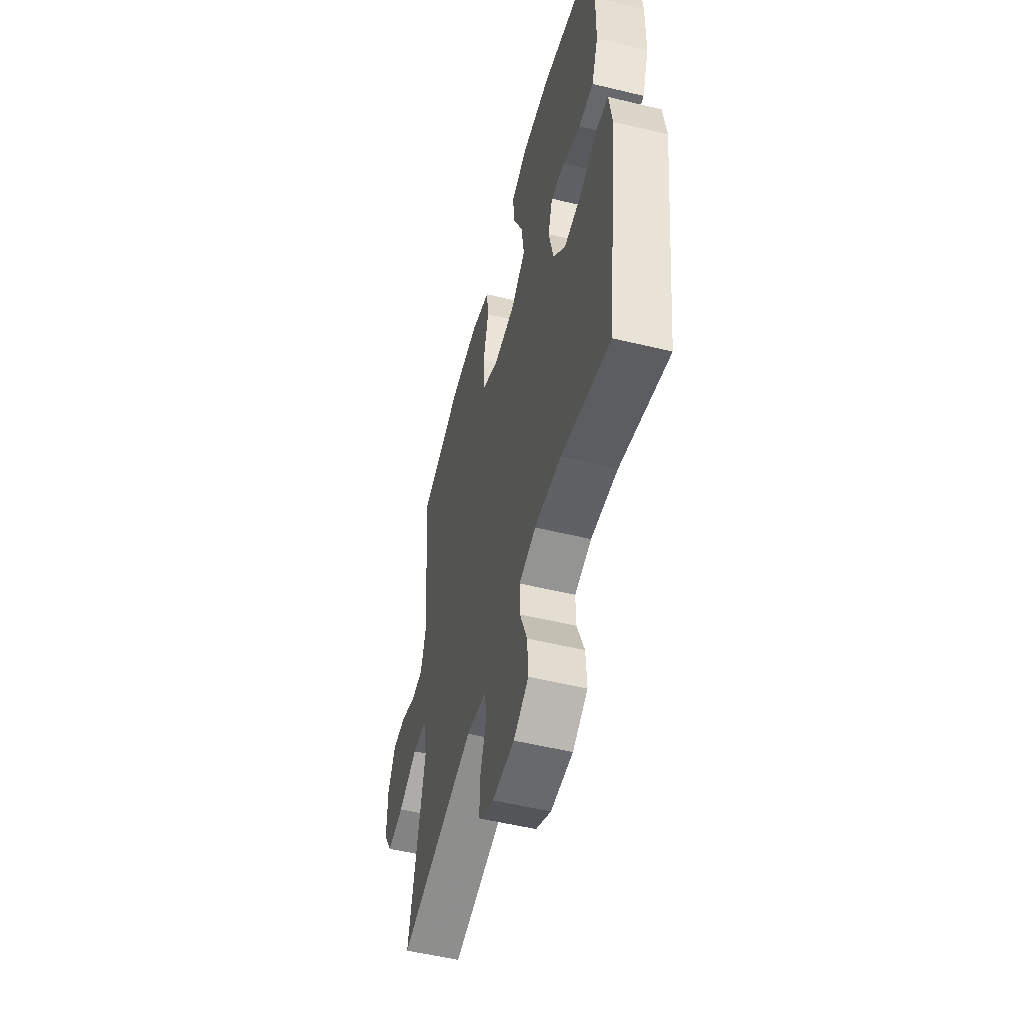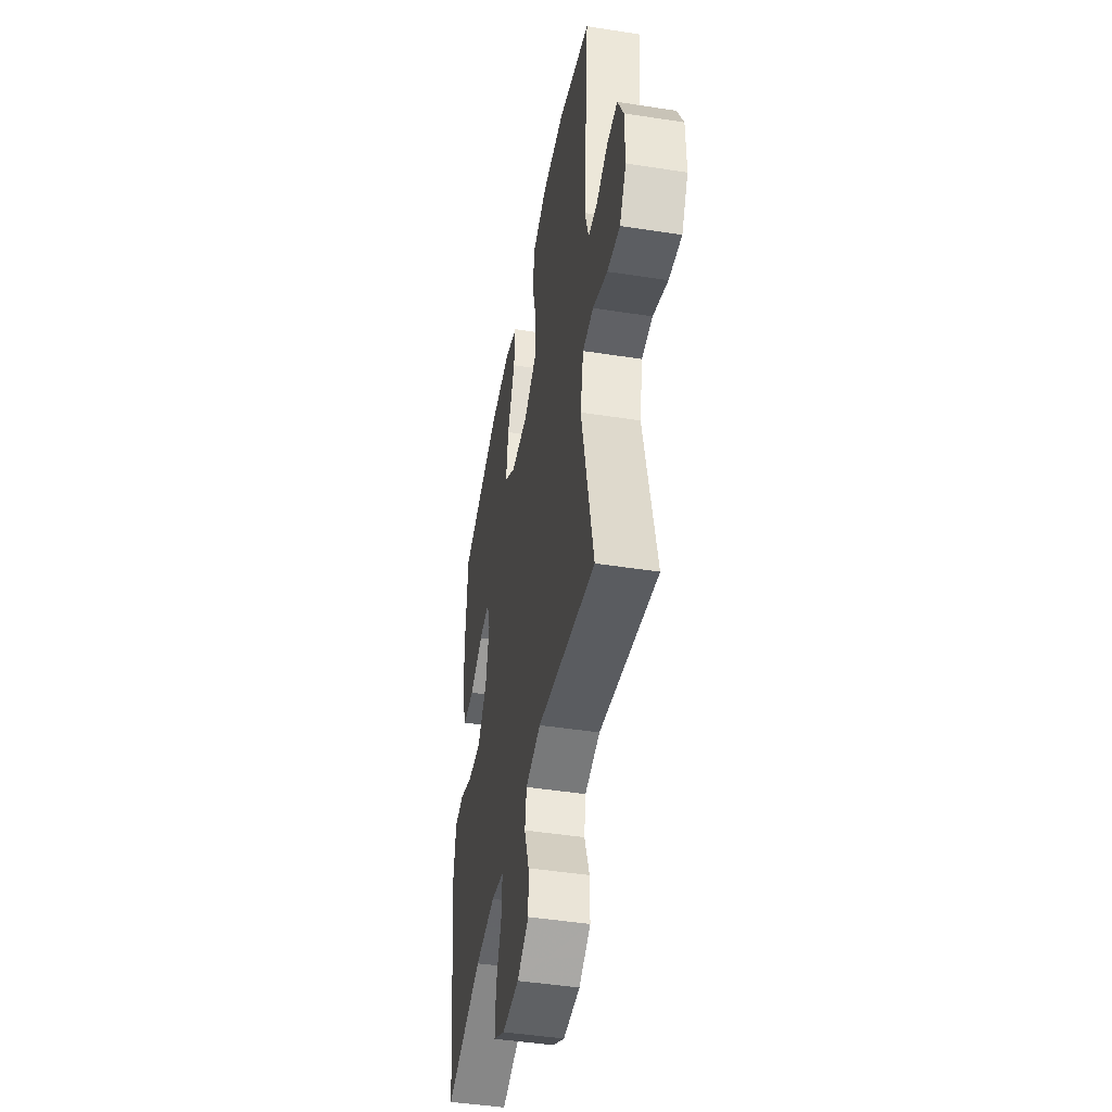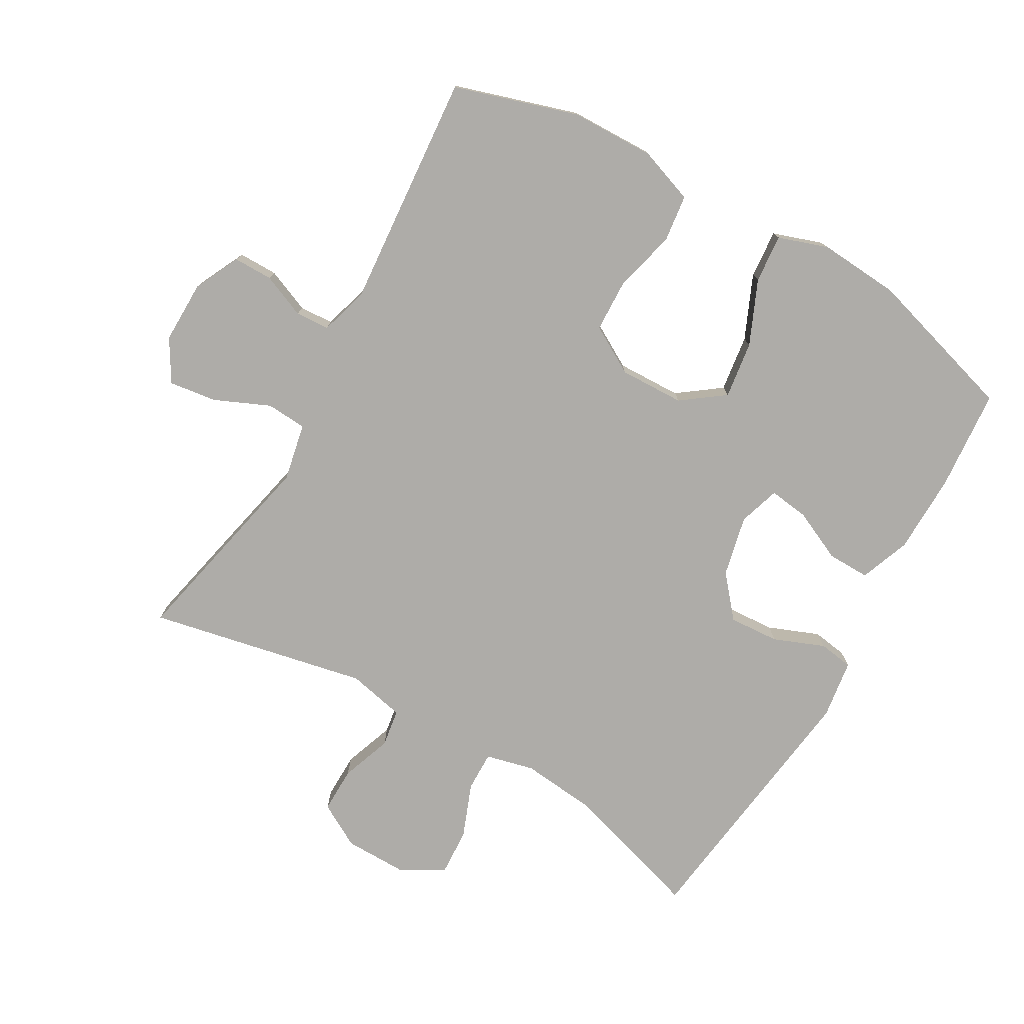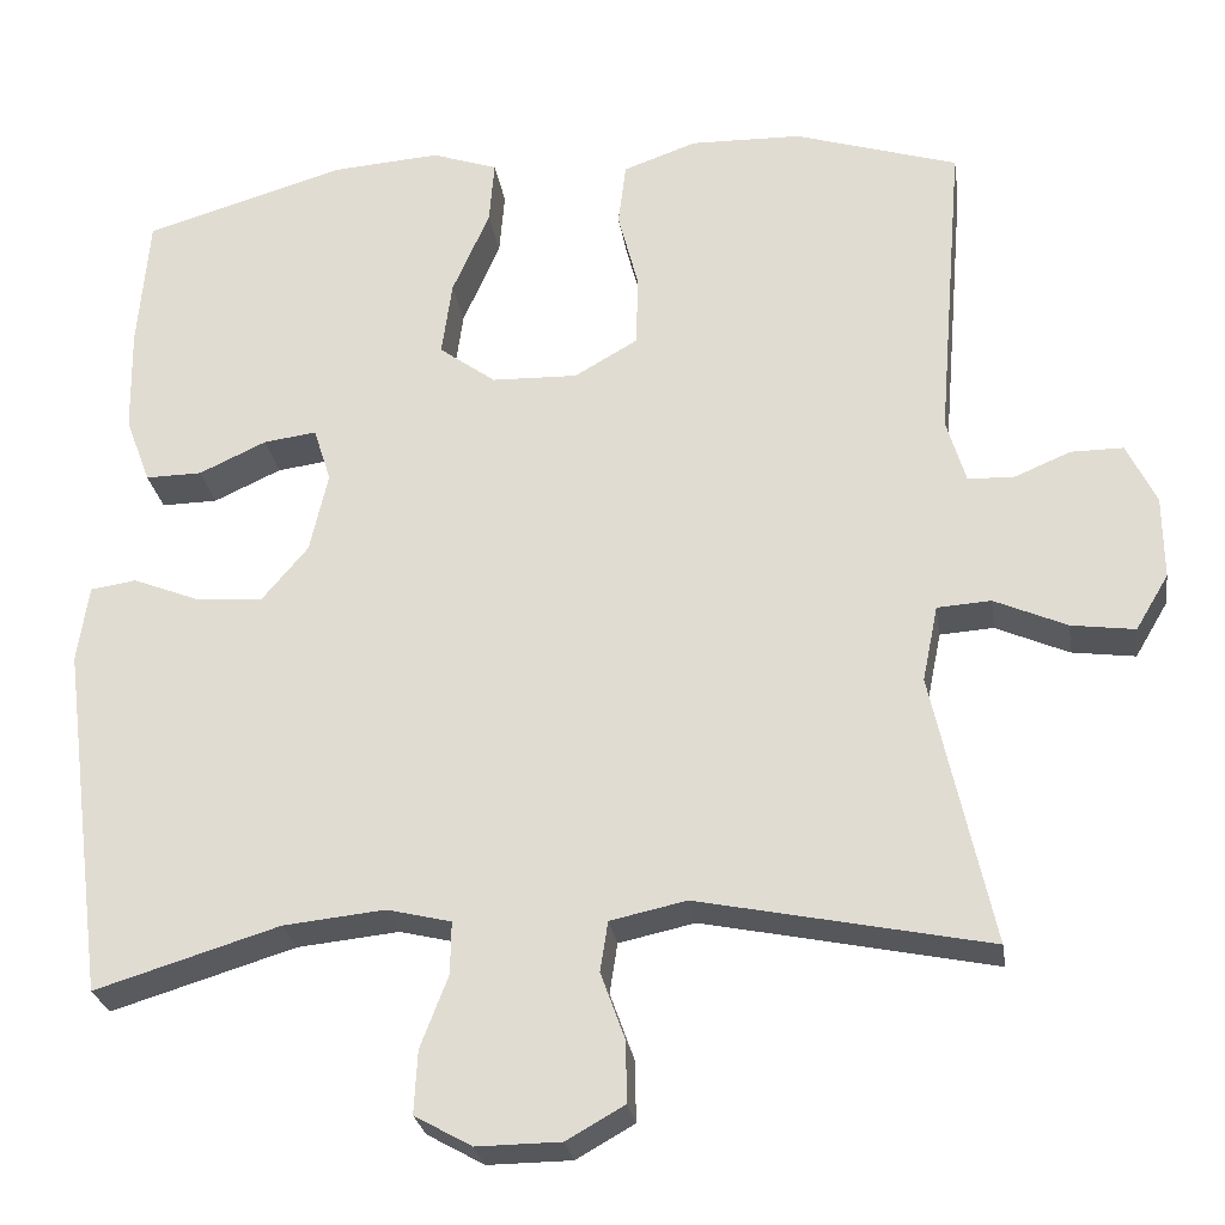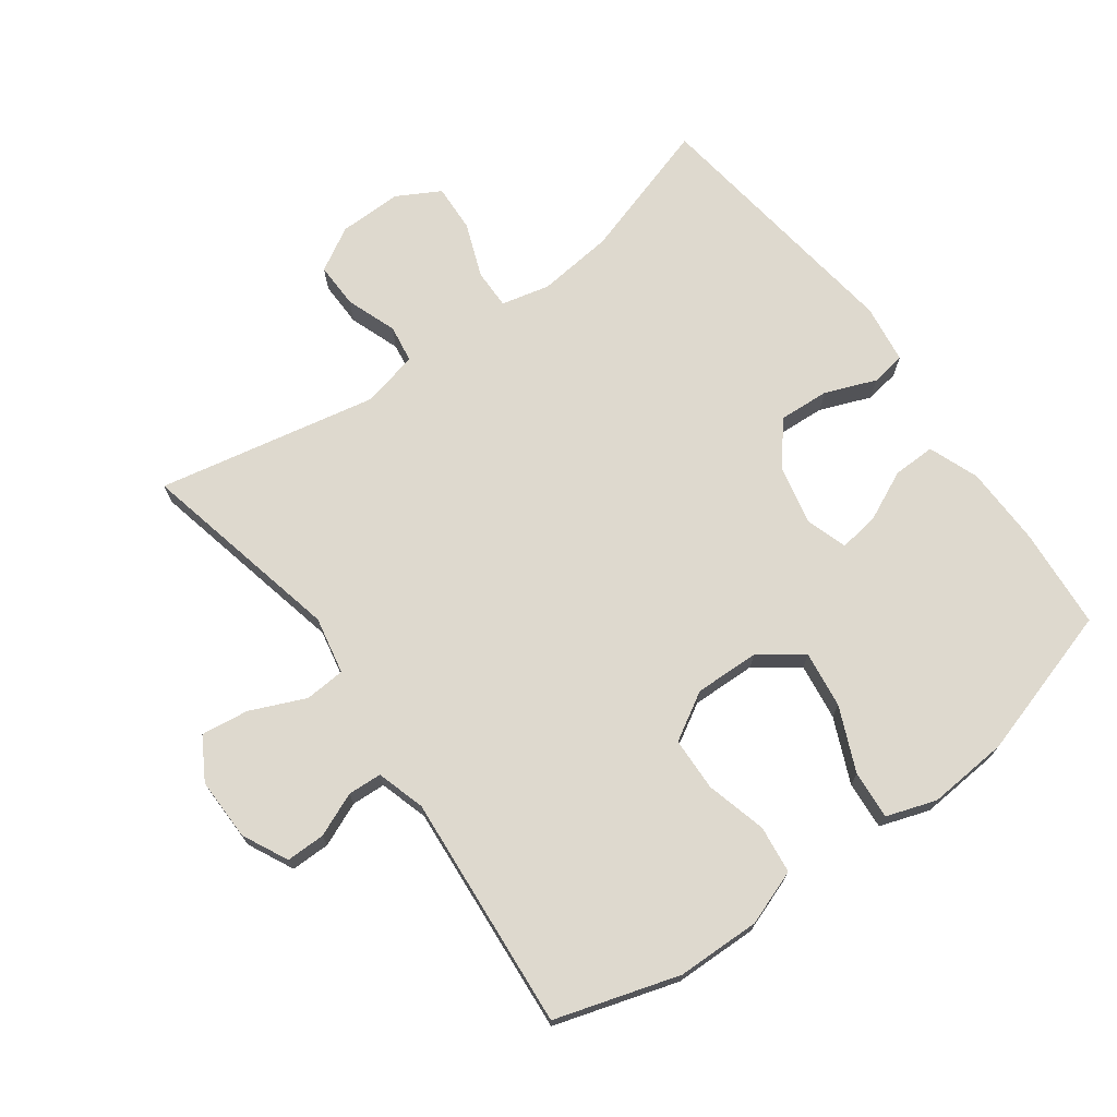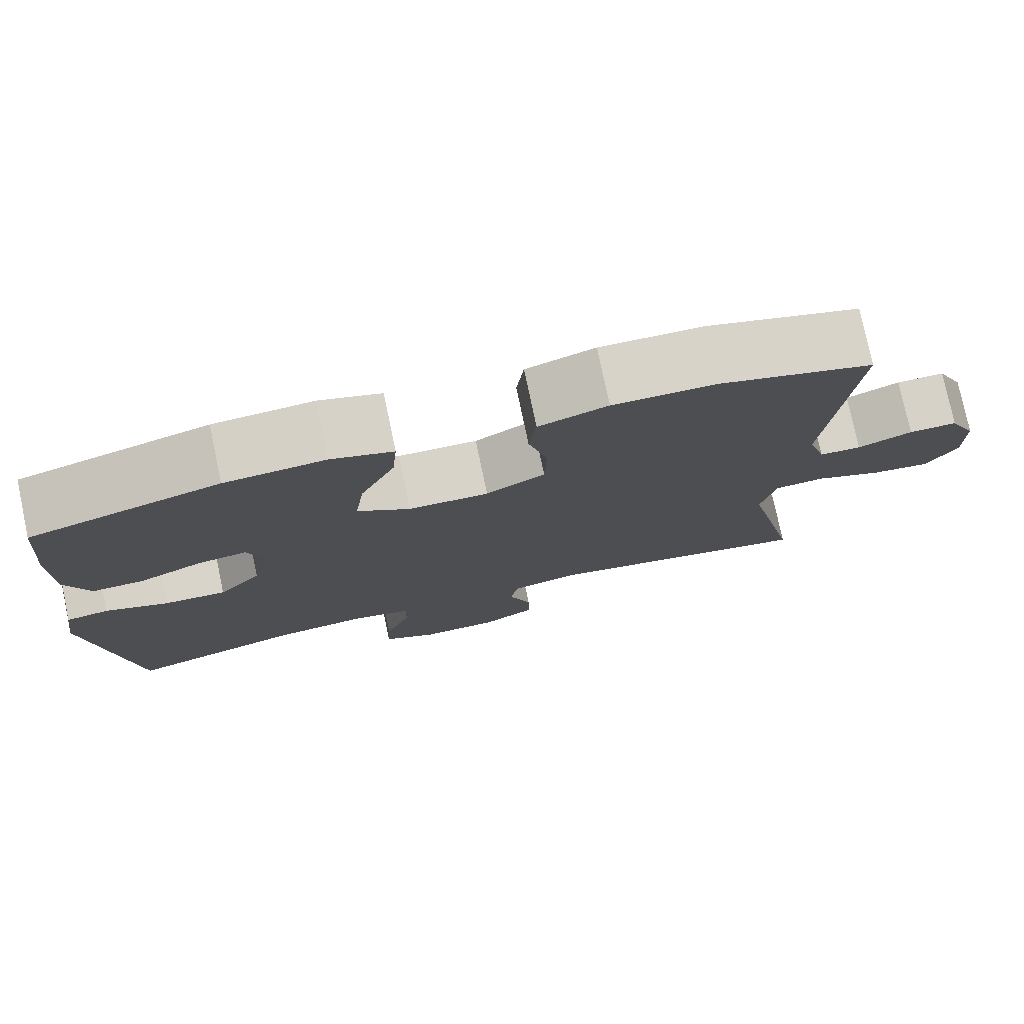
<metadata>
{"format":"obj","ext":"obj","renderer":"f3d","projection":"perspective","resolution":1024,"background":"white","views":[{"elev":-53.4,"azim":75.5,"up":"+Z"},{"elev":-45.5,"azim":-100.2,"up":"+Z"},{"elev":-76.9,"azim":-29.8,"up":"+Y"},{"elev":-26.5,"azim":-171.5,"up":"+Z"},{"elev":71.6,"azim":-36.3,"up":"+Y"},{"elev":77.6,"azim":168.1,"up":"+Z"}]}
</metadata>
<code>
v -0.5 0.07 -0.5
v -0.431 0.07 -0.185
v -0.449 0.07 -0.097
v -0.511 0.07 -0.093
v -0.595 0.07 -0.13
v -0.668 0.07 -0.14
v -0.706 0.07 -0.076
v -0.705 0.07 0.02
v -0.671 0.07 0.09
v -0.611 0.07 0.09
v -0.544 0.07 0.062
v -0.492 0.07 0.065
v -0.47 0.07 0.139
v -0.5 0.07 0.5
v -0.311 0.07 0.559
v -0.183 0.07 0.562
v -0.098 0.07 0.532
v -0.089 0.07 0.459
v -0.113 0.07 0.366
v -0.11 0.07 0.284
v -0.037 0.07 0.242
v 0.062 0.07 0.245
v 0.127 0.07 0.293
v 0.115 0.07 0.38
v 0.072 0.07 0.478
v 0.066 0.07 0.552
v 0.142 0.07 0.578
v 0.266 0.07 0.569
v 0.5 0.07 0.5
v 0.513 0.07 0.345
v 0.511 0.07 0.223
v 0.482 0.07 0.146
v 0.417 0.07 0.147
v 0.339 0.07 0.183
v 0.278 0.07 0.191
v 0.258 0.07 0.128
v 0.279 0.07 0.035
v 0.332 0.07 -0.028
v 0.409 0.07 -0.023
v 0.487 0.07 0.008
v 0.54 0.07 0
v 0.553 0.07 -0.09
v 0.5 0.07 -0.5
v 0.287 0.07 -0.435
v 0.17 0.07 -0.423
v 0.096 0.07 -0.441
v 0.097 0.07 -0.502
v 0.129 0.07 -0.585
v 0.133 0.07 -0.658
v 0.067 0.07 -0.695
v -0.03 0.07 -0.694
v -0.097 0.07 -0.656
v -0.096 0.07 -0.586
v -0.068 0.07 -0.508
v -0.077 0.07 -0.45
v -0.165 0.07 -0.431
v -0.5 0 -0.5
v -0.431 0 -0.185
v -0.449 0 -0.097
v -0.511 0 -0.093
v -0.595 0 -0.13
v -0.668 0 -0.14
v -0.706 0 -0.076
v -0.705 0 0.02
v -0.671 0 0.09
v -0.611 0 0.09
v -0.544 0 0.062
v -0.492 0 0.065
v -0.47 0 0.139
v -0.5 0 0.5
v -0.311 0 0.559
v -0.183 0 0.562
v -0.098 0 0.532
v -0.089 0 0.459
v -0.113 0 0.366
v -0.11 0 0.284
v -0.037 0 0.242
v 0.062 0 0.245
v 0.127 0 0.293
v 0.115 0 0.38
v 0.072 0 0.478
v 0.066 0 0.552
v 0.142 0 0.578
v 0.266 0 0.569
v 0.5 0 0.5
v 0.513 0 0.345
v 0.511 0 0.223
v 0.482 0 0.146
v 0.417 0 0.147
v 0.339 0 0.183
v 0.278 0 0.191
v 0.258 0 0.128
v 0.279 0 0.035
v 0.332 0 -0.028
v 0.409 0 -0.023
v 0.487 0 0.008
v 0.54 0 0
v 0.553 0 -0.09
v 0.5 0 -0.5
v 0.287 0 -0.435
v 0.17 0 -0.423
v 0.096 0 -0.441
v 0.097 0 -0.502
v 0.129 0 -0.585
v 0.133 0 -0.658
v 0.067 0 -0.695
v -0.03 0 -0.694
v -0.097 0 -0.656
v -0.096 0 -0.586
v -0.068 0 -0.508
v -0.077 0 -0.45
v -0.165 0 -0.431
f 51 52 53 54
f 51 54 55
f 50 51 55
f 47 48 49 50
f 46 47 50 55
f 45 46 55 56
f 41 42 43 44
f 39 40 41 44
f 38 39 44 45
f 37 38 45 56
f 31 32 33 34
f 31 34 35
f 30 31 35
f 29 30 35
f 28 29 35
f 27 28 35 36
f 24 25 26 27
f 23 24 27 36
f 16 17 18 19
f 16 19 20
f 13 14 15 16
f 12 13 16 20
f 8 9 10 11
f 8 11 12
f 7 8 12
f 4 5 6 7
f 3 4 7 12
f 37 56 1 2
f 22 23 36 37
f 21 22 37 2
f 3 12 20 21
f 2 3 21
f 110 109 108 107
f 111 110 107
f 111 107 106
f 106 105 104 103
f 111 106 103 102
f 112 111 102 101
f 100 99 98 97
f 100 97 96 95
f 101 100 95 94
f 112 101 94 93
f 90 89 88 87
f 91 90 87
f 91 87 86
f 91 86 85
f 91 85 84
f 92 91 84 83
f 83 82 81 80
f 92 83 80 79
f 75 74 73 72
f 76 75 72
f 72 71 70 69
f 76 72 69 68
f 67 66 65 64
f 68 67 64
f 68 64 63
f 63 62 61 60
f 68 63 60 59
f 58 57 112 93
f 93 92 79 78
f 58 93 78 77
f 77 76 68 59
f 77 59 58
f 1 57 58 2
f 2 58 59 3
f 3 59 60 4
f 4 60 61 5
f 5 61 62 6
f 6 62 63 7
f 7 63 64 8
f 8 64 65 9
f 9 65 66 10
f 10 66 67 11
f 11 67 68 12
f 12 68 69 13
f 13 69 70 14
f 14 70 71 15
f 15 71 72 16
f 16 72 73 17
f 17 73 74 18
f 18 74 75 19
f 19 75 76 20
f 20 76 77 21
f 21 77 78 22
f 22 78 79 23
f 23 79 80 24
f 24 80 81 25
f 25 81 82 26
f 26 82 83 27
f 27 83 84 28
f 28 84 85 29
f 29 85 86 30
f 30 86 87 31
f 31 87 88 32
f 32 88 89 33
f 33 89 90 34
f 34 90 91 35
f 35 91 92 36
f 36 92 93 37
f 37 93 94 38
f 38 94 95 39
f 39 95 96 40
f 40 96 97 41
f 41 97 98 42
f 42 98 99 43
f 43 99 100 44
f 44 100 101 45
f 45 101 102 46
f 46 102 103 47
f 47 103 104 48
f 48 104 105 49
f 49 105 106 50
f 50 106 107 51
f 51 107 108 52
f 52 108 109 53
f 53 109 110 54
f 54 110 111 55
f 55 111 112 56
f 56 112 57 1

</code>
